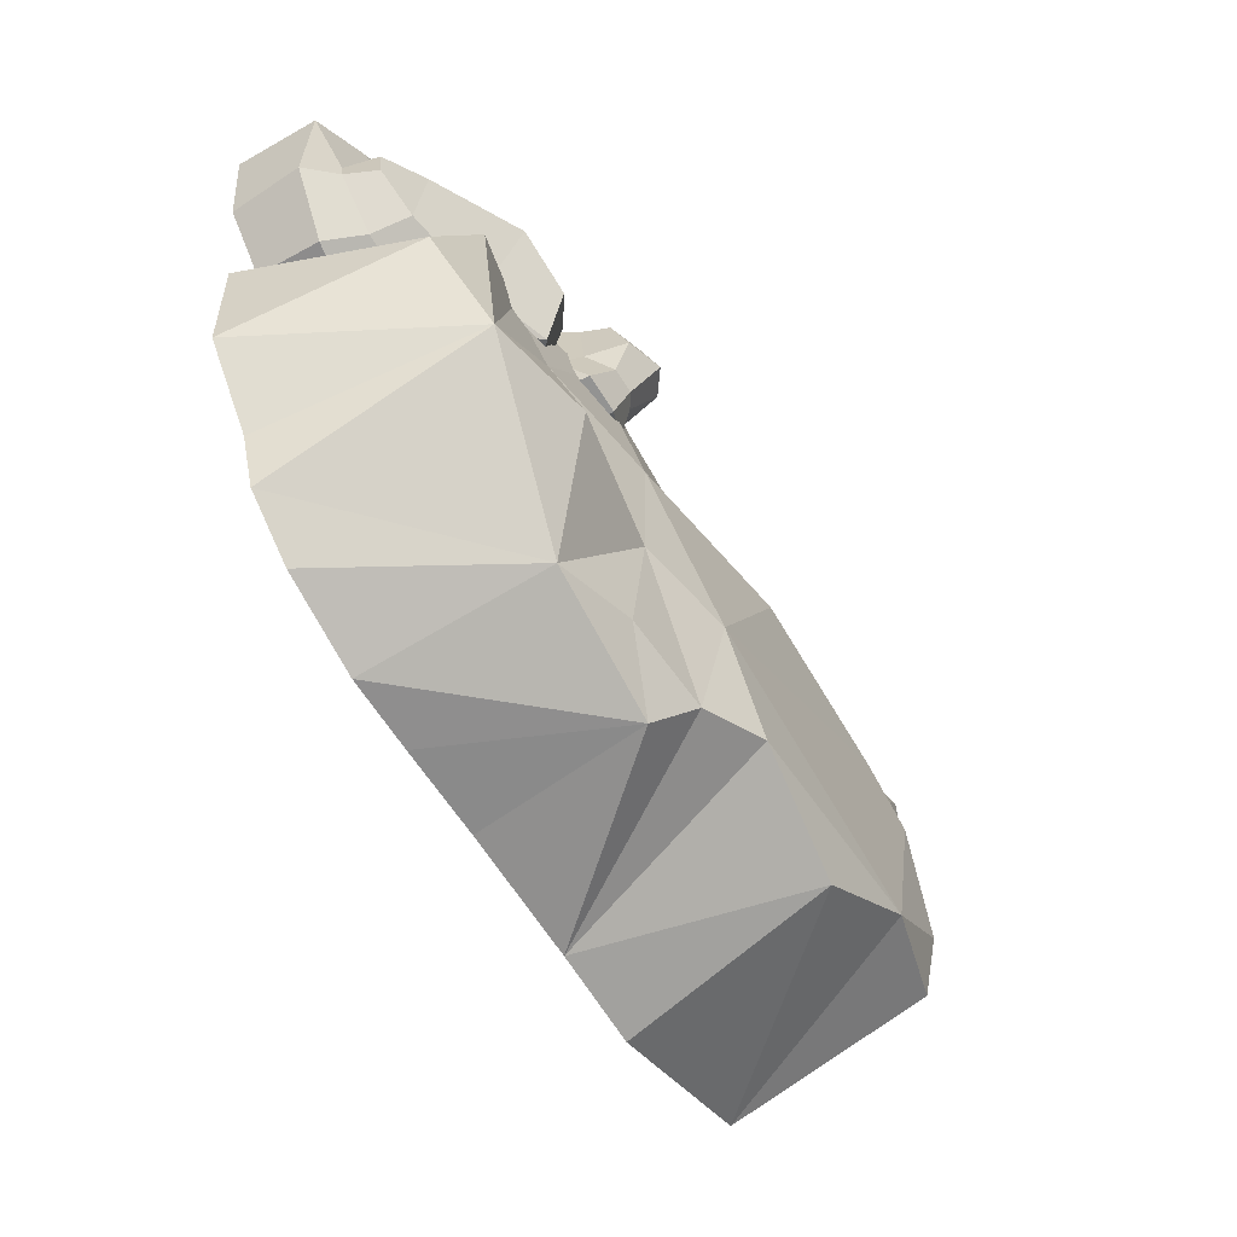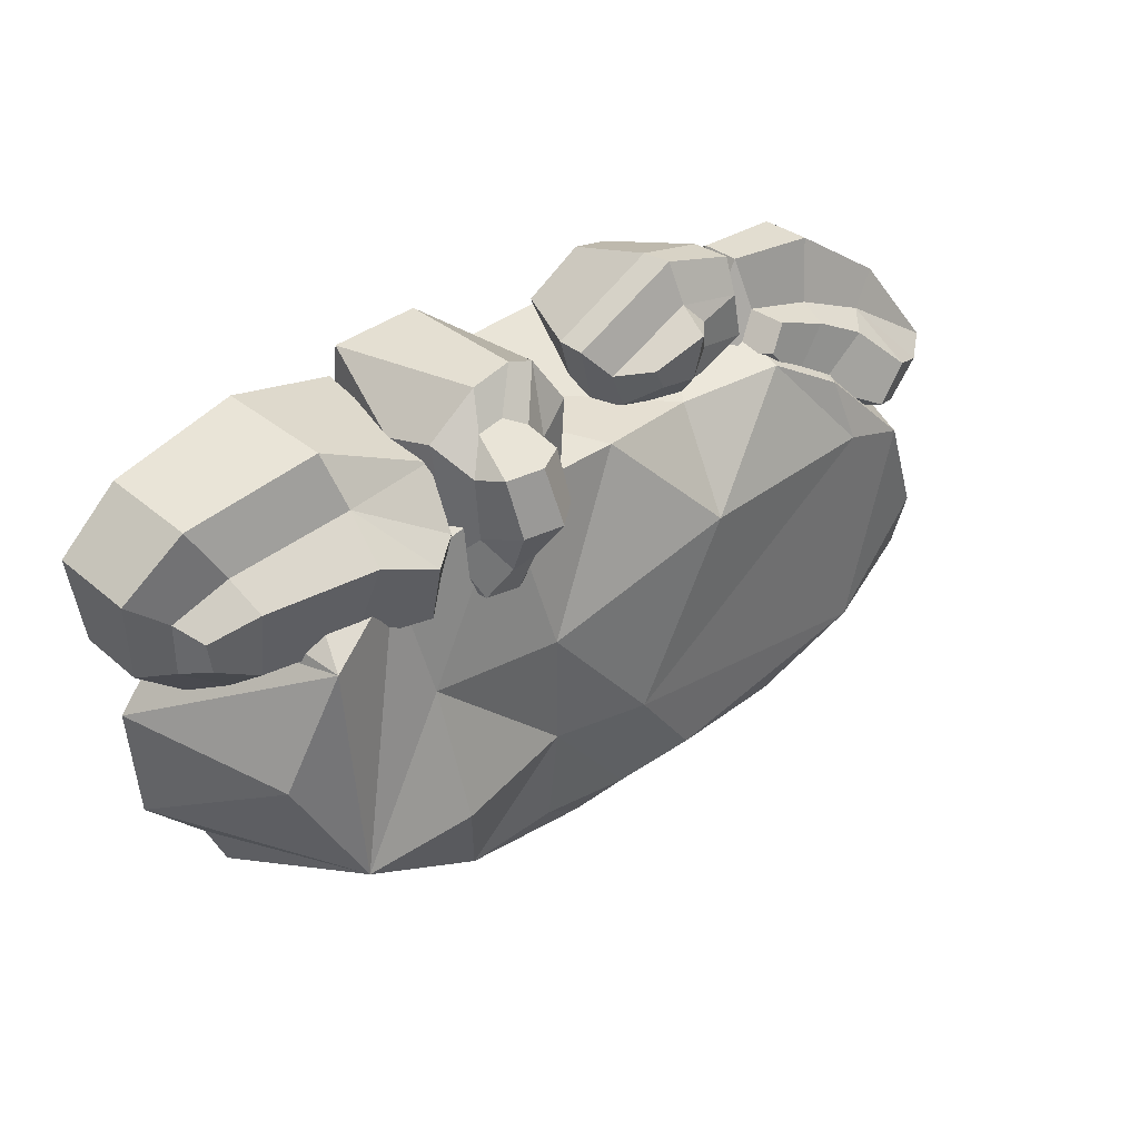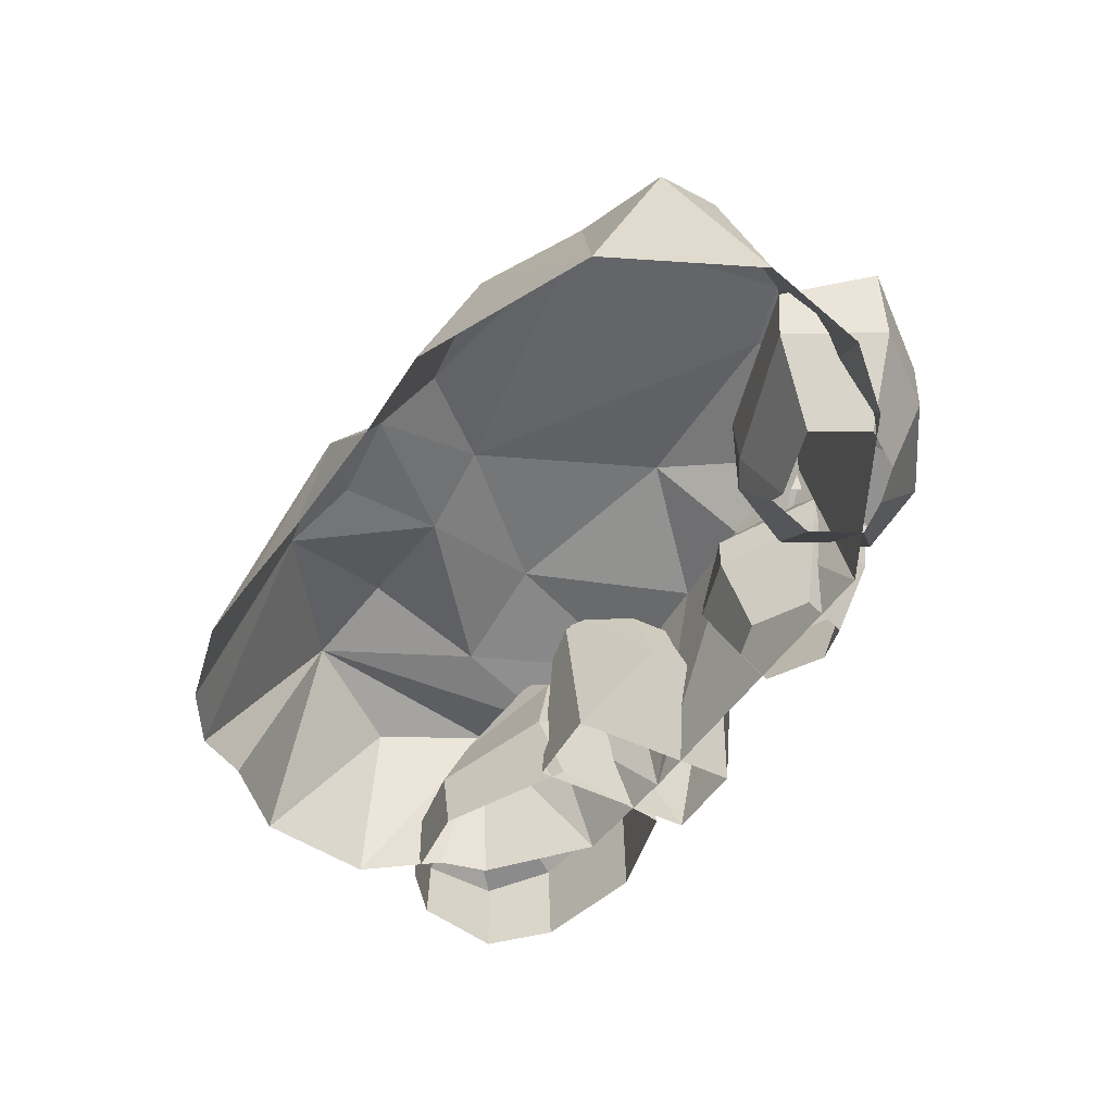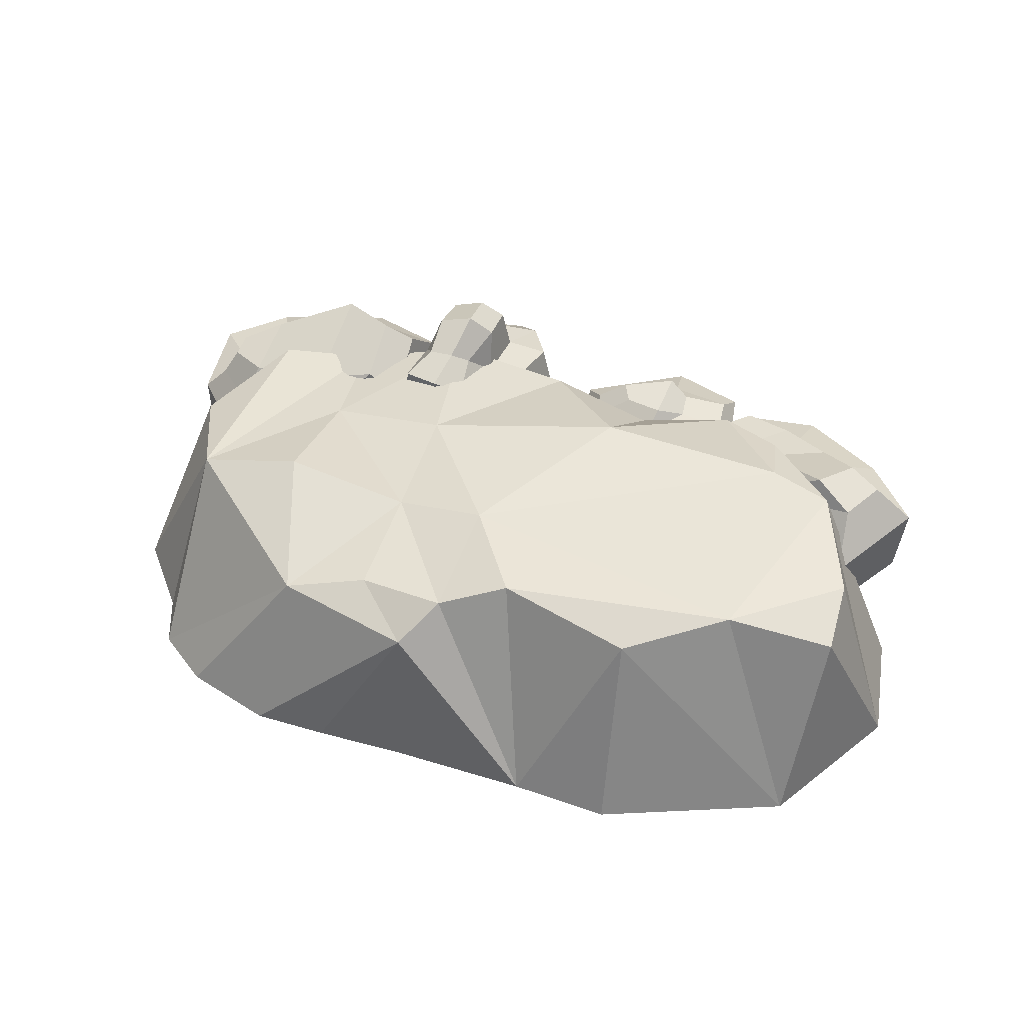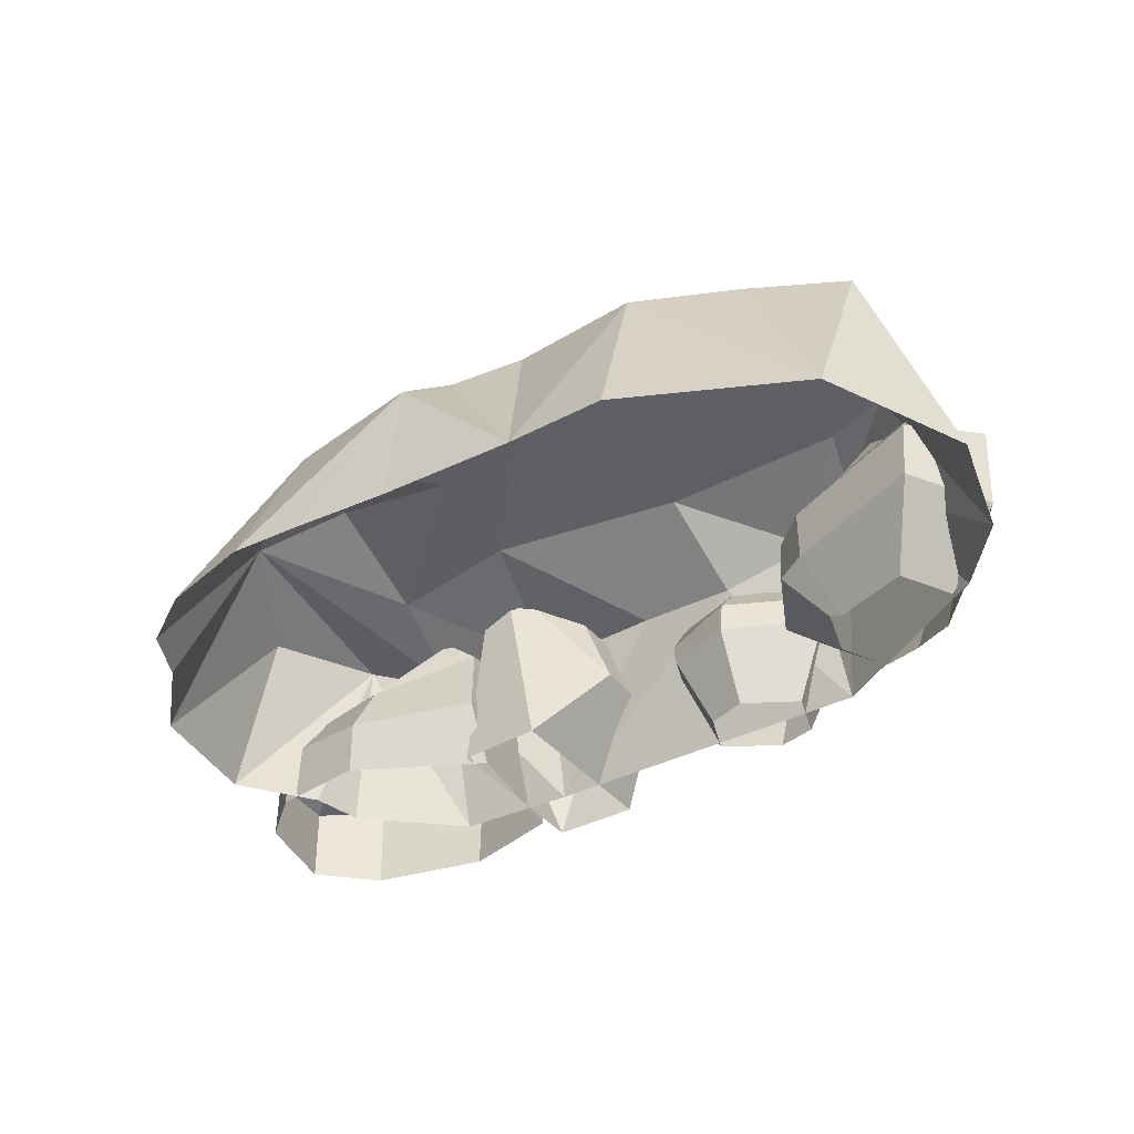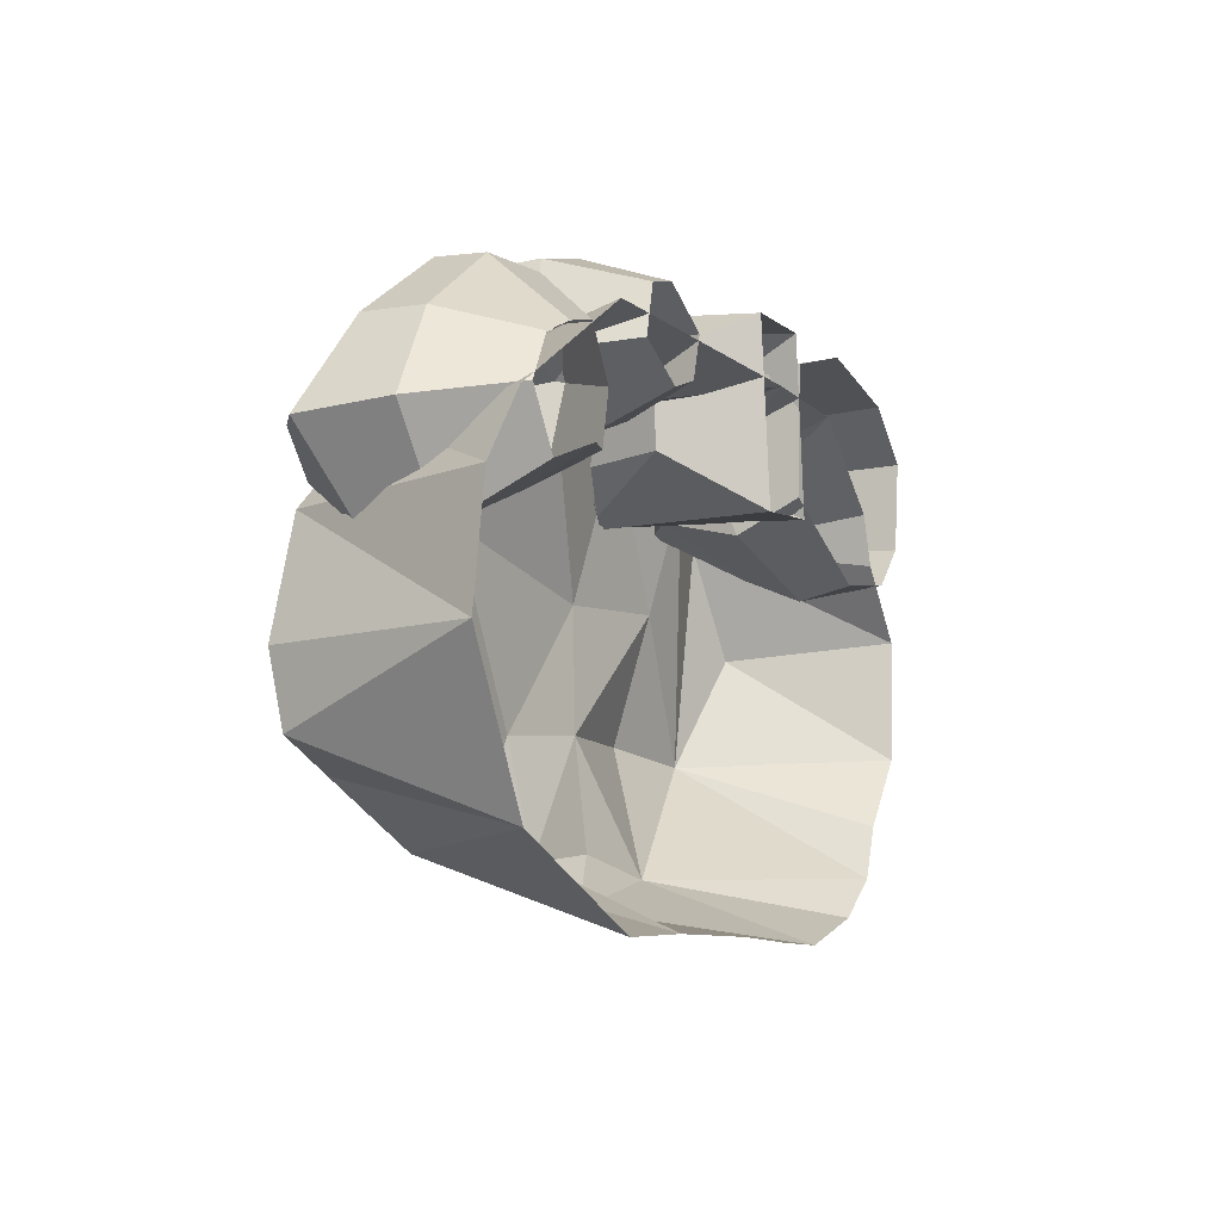
<metadata>
{"format":"obj","ext":"obj","renderer":"f3d","projection":"perspective","resolution":1024,"background":"white","views":[{"elev":-60.4,"azim":120.7,"up":"+Z"},{"elev":39.7,"azim":135.7,"up":"+Z"},{"elev":-50.4,"azim":-123.6,"up":"+Y"},{"elev":46.7,"azim":-160.7,"up":"+Y"},{"elev":-41.1,"azim":-149.8,"up":"+Y"},{"elev":-8.7,"azim":-64.6,"up":"+Z"}]}
</metadata>
<code>
v 2.383 -0.6084 1.064
v -1.845 0.713 0.9609
v 0.2416 0.4764 -1.624
v 0.8847 -0.6084 1.618
v 0.2087 -0.6084 -1.795
v -1.324 0.7352 -1.359
v -1.37 -0.6084 -1.822
v 1.705 -0.6084 1.595
v 1.64 0.4131 1.17
v 1.342 -0.6084 -1.827
v -2.359 0.8501 0.3868
v 0.6721 0.7326 0.2971
v 1.51 0.5873 0.3378
v 2.556 0.482 0.1457
v 2.907 -0.6084 0.2564
v -2.979 -0.6084 0.3854
v 2.468 -0.6084 -1.03
v 0.03331 0.6841 -1.35
v -2.681 0.6925 -0.8293
v -3.107 -0.6084 -0.3797
v -1.924 0.8416 0.549
v -1.469 -0.6084 1.578
v -2.576 -0.6084 -1.324
v -0.4186 0.8412 -1.185
v -0.6328 0.8533 0.5969
v -0.7092 -0.6084 -1.793
v 0.6402 0.6206 -1.271
v 0.8404 -0.6084 -1.819
v 2.194 0.567 0.8852
v 1.193 0.4991 -1.411
v 2.33 -0.6084 -1.379
v 1.959 -0.6084 -1.643
v -2.634 -0.6084 0.843
v -1.397 0.5845 1.247
v -0.7394 0.4078 1.202
v 0.000515 0.5111 1.318
v 0.8848 0.5313 1.399
v 2.197 0.7122 -0.611
v 2.495 -0.6084 0.7306
v -2.659 0.8073 -0.3699
v -1.975 0.8729 -0.9754
v 0.001049 0.8411 -0.5858
v 0.6396 0.702 -0.5322
v 1.498 0.8415 -0.5277
v 2.865 -0.6084 -0.5548
v 1.201 0.2487 1.675
v 3.105 -0.0663 1.534
v 1.303 0.5373 1.374
v 2.843 -0.02296 1.281
v 1.256 0.3731 0.8939
v 2.883 0.03515 0.9907
v 1.176 -0.1792 0.7558
v 3.053 -0.1411 0.9527
v 1.94 0.07652 0.5933
v 1.826 0.3099 1.707
v 1.853 0.09987 1.996
v 2.006 -0.2802 0.4417
v 1.922 0.3778 0.8493
v 1.9 0.6303 1.517
v 2.794 0.2141 1.256
v 2.776 0.2232 1.054
v 1.509 0.6715 1.316
v 1.47 0.5421 0.8518
v 1.201 -0.6084 1.834
v 1.897 -0.6084 2.042
v 1.155 -0.6084 0.9626
v 2.074 -0.6084 0.5345
v 3.03 -0.6084 0.9275
v 3.107 -0.6084 1.548
v -2.948 0.52 0.7366
v -1.464 0.1359 1.8
v -2.676 0.7128 0.7555
v -1.519 0.2483 1.456
v -2.516 0.6791 0.4816
v -1.312 0.344 1.264
v -2.55 0.3436 0.2013
v -1.155 0.1562 1.3
v -1.762 0.4594 0.6751
v -2.341 0.4442 1.179
v -2.581 0.3485 1.334
v -1.606 0.2102 0.5124
v -1.785 0.6337 0.908
v -2.201 0.6001 1.127
v -1.542 0.4907 1.453
v -1.426 0.5293 1.292
v -2.457 0.7813 0.8518
v -2.256 0.799 0.6268
v -2.899 -0.05952 0.7879
v -2.553 -0.03168 1.337
v -2.517 -0.1 0.1859
v -1.584 -0.1175 0.5617
v -1.159 -0.1178 1.231
v -1.472 -0.1191 1.782
v -2.502 -0.6084 0.8923
v -2.35 -0.6084 1.18
v -2.27 -0.6084 0.5431
v -1.78 -0.6084 0.7238
v -1.626 -0.6084 1.051
v -1.823 -0.6084 1.367
v 0.5462 -0.6084 2.005
v 0.8144 0.7887 1.717
v 0.1831 -0.04056 1.726
v 0.6342 0.7029 1.719
v 0.2122 -0.05082 1.128
v 0.6127 0.7953 1.384
v 0.6703 -0.6084 0.7864
v 0.7829 0.9155 1.363
v 0.6879 0.5722 0.8547
v 0.4578 0.3189 2.041
v 0.6115 0.2872 2.093
v 0.8934 0.6503 0.8122
v 0.4119 0.4857 1.112
v 0.2791 0.3948 1.73
v 0.5454 0.5016 1.64
v 0.5813 0.4911 1.284
v 1.141 -0.6084 2.021
v 0.8774 0.2835 2.045
v 1.251 -0.6084 0.836
v 1.141 0.636 0.8655
v 1.025 0.8381 1.349
v 1.04 0.713 1.7
v 1.283 -0.01364 1.75
v 1.213 0.275 1.81
v 1.335 0.04361 1.136
v 1.223 0.4458 1.111
v 1.121 0.5773 1.254
v 1.122 0.5449 1.663
v 0.8445 0.74 1.08
v 0.7236 0.6633 1.142
v 0.6739 0.5134 1.802
v 0.7903 0.4187 1.858
v 0.9718 0.4227 1.839
v 1.018 0.7383 1.07
v -1.333 0.1786 1.895
v -0.1363 0.1131 1.71
v -1.278 0.3089 1.698
v -0.2707 0.2451 1.539
v -1.314 0.3356 1.397
v -0.3446 0.269 1.309
v -1.427 0.157 1.348
v -0.2558 0.09691 1.251
v -0.779 0.3126 1.177
v -0.856 0.2691 1.795
v -0.8295 0.1631 2.069
v -0.7731 0.1099 1.01
v -0.8156 0.4145 1.346
v -0.8394 0.4625 1.669
v -0.4825 0.4086 1.553
v -0.5567 0.4047 1.399
v -0.9725 0.3399 1.654
v -0.9958 0.3316 1.456
v -1.251 -0.01306 1.934
v -0.8116 -0.02831 2.052
v -1.391 -0.03358 1.365
v -0.7401 -0.0802 1.033
v -0.296 -0.09352 1.196
v -0.1478 -0.07674 1.695
v -1.058 -0.6084 1.778
v -0.799 -0.6084 1.847
v -1.14 -0.6084 1.443
v -0.7568 -0.6084 1.248
v -0.4955 -0.6084 1.343
v -0.4084 -0.6084 1.637
v -1.701 -0.6084 0.6964
v -1.367 -0.1177 0.7159
v -1.376 0.1827 0.7335
v -1.532 0.4005 0.8296
v -1.602 0.5804 1.031
v -1.864 0.5442 1.329
v -1.922 0.3442 1.371
v -2.011 0.24 1.766
v -2.001 -0.0763 1.754
v -2.081 -0.6084 1.301
v 2.72 -0.6084 0.6319
v 2.713 -0.1862 0.6138
v 2.577 0.04858 0.7169
v 2.499 0.2734 0.8895
v 2.504 0.3492 1.375
v 2.513 0.08505 1.483
v 2.698 -0.01238 1.848
v 2.714 -0.6084 1.881
f 37 4 9
f 9 4 8
f 27 43 30
f 30 43 44
f 28 3 10
f 10 3 30
f 38 45 17
f 19 20 40
f 24 42 18
f 22 4 35
f 35 4 36
f 26 3 5
f 2 22 34
f 7 23 6
f 9 8 29
f 10 30 32
f 32 30 31
f 12 25 36
f 36 25 35
f 12 37 13
f 13 37 9
f 9 38 13
f 39 15 29
f 29 15 14
f 11 16 2
f 2 16 33
f 38 17 31
f 27 30 3
f 24 18 26
f 26 18 3
f 23 41 6
f 23 20 19
f 23 19 41
f 40 41 19
f 2 21 11
f 33 22 2
f 41 24 6
f 6 24 26
f 41 42 24
f 35 25 34
f 34 25 21
f 34 22 35
f 6 26 7
f 18 27 3
f 42 43 18
f 18 43 27
f 37 12 36
f 36 4 37
f 5 3 28
f 8 1 29
f 14 38 29
f 38 30 44
f 30 38 31
f 21 2 34
f 38 9 29
f 39 29 1
f 40 20 11
f 11 20 16
f 21 41 11
f 11 41 40
f 25 42 21
f 21 42 41
f 12 42 25
f 43 42 12
f 44 43 13
f 43 12 13
f 38 44 13
f 15 45 14
f 14 45 38
f 179 180 47 49
f 177 178 60 61
f 175 176 51 53
f 47 53 51 49
f 52 46 48 50
f 62 59 58 63
f 46 55 48
f 50 54 57 52
f 178 179 49 60
f 49 51 61 60
f 51 176 177 61
f 62 55 59
f 54 63 58
f 50 48 62 63
f 56 46 64 65
f 52 57 67 66
f 46 52 66 64
f 53 47 69 68
f 47 180 181 69
f 174 175 53 68
f 54 50 63
f 48 55 62
f 46 56 55
f 170 171 71 73
f 168 169 84 85
f 166 167 75 77
f 71 77 75 73
f 76 70 72 74
f 86 83 82 87
f 70 79 72
f 74 78 81 76
f 169 170 73 84
f 73 75 85 84
f 75 167 168 85
f 86 79 83
f 78 87 82
f 74 72 86 87
f 80 70 88 89
f 76 81 91 90
f 70 76 90 88
f 77 71 93 92
f 71 171 172 93
f 165 166 77 92
f 89 88 94 95
f 88 90 96 94
f 90 91 97 96
f 164 165 92 98
f 92 93 99 98
f 93 172 173 99
f 78 74 87
f 72 79 86
f 70 80 79
f 130 131 101 103
f 128 129 105 107
f 101 107 105 103
f 106 100 102 104
f 102 113 112 104
f 100 110 109 102
f 104 108 111 106
f 114 130 103
f 103 105 115 114
f 105 129 115
f 102 109 113
f 108 104 112
f 110 100 116 117
f 106 111 119 118
f 107 101 121 120
f 101 131 132 121
f 133 128 107 120
f 117 116 122 123
f 116 118 124 122
f 118 119 125 124
f 126 133 120
f 120 121 127 126
f 121 132 127
f 123 122 124 125
f 111 108 129 128
f 115 129 108
f 112 113 114 115
f 109 130 114
f 109 110 131 130
f 132 131 110 117
f 127 132 117 123
f 123 125 126 127
f 119 133 126 125
f 111 128 133 119
f 115 108 112
f 109 114 113
f 143 144 135 137
f 146 147 148 149
f 145 142 139 141
f 135 141 139 137
f 140 134 136 138
f 150 147 146 151
f 134 144 143 136
f 138 142 145 140
f 143 137 148 147
f 137 139 149 148
f 139 142 146 149
f 150 143 147
f 142 151 146
f 138 136 150 151
f 144 134 152 153
f 140 145 155 154
f 134 140 154 152
f 141 135 157 156
f 135 144 153 157
f 145 141 156 155
f 153 152 158 159
f 152 154 160 158
f 154 155 161 160
f 155 156 162 161
f 156 157 163 162
f 157 153 159 163
f 142 138 151
f 136 143 150
f 91 165 164 97
f 81 166 165 91
f 81 78 167 166
f 168 167 78 82
f 82 83 169 168
f 79 170 169 83
f 79 80 171 170
f 172 171 80 89
f 173 172 89 95
f 57 175 174 67
f 57 54 176 175
f 177 176 54 58
f 58 59 178 177
f 55 179 178 59
f 55 56 180 179
f 181 180 56 65

</code>
